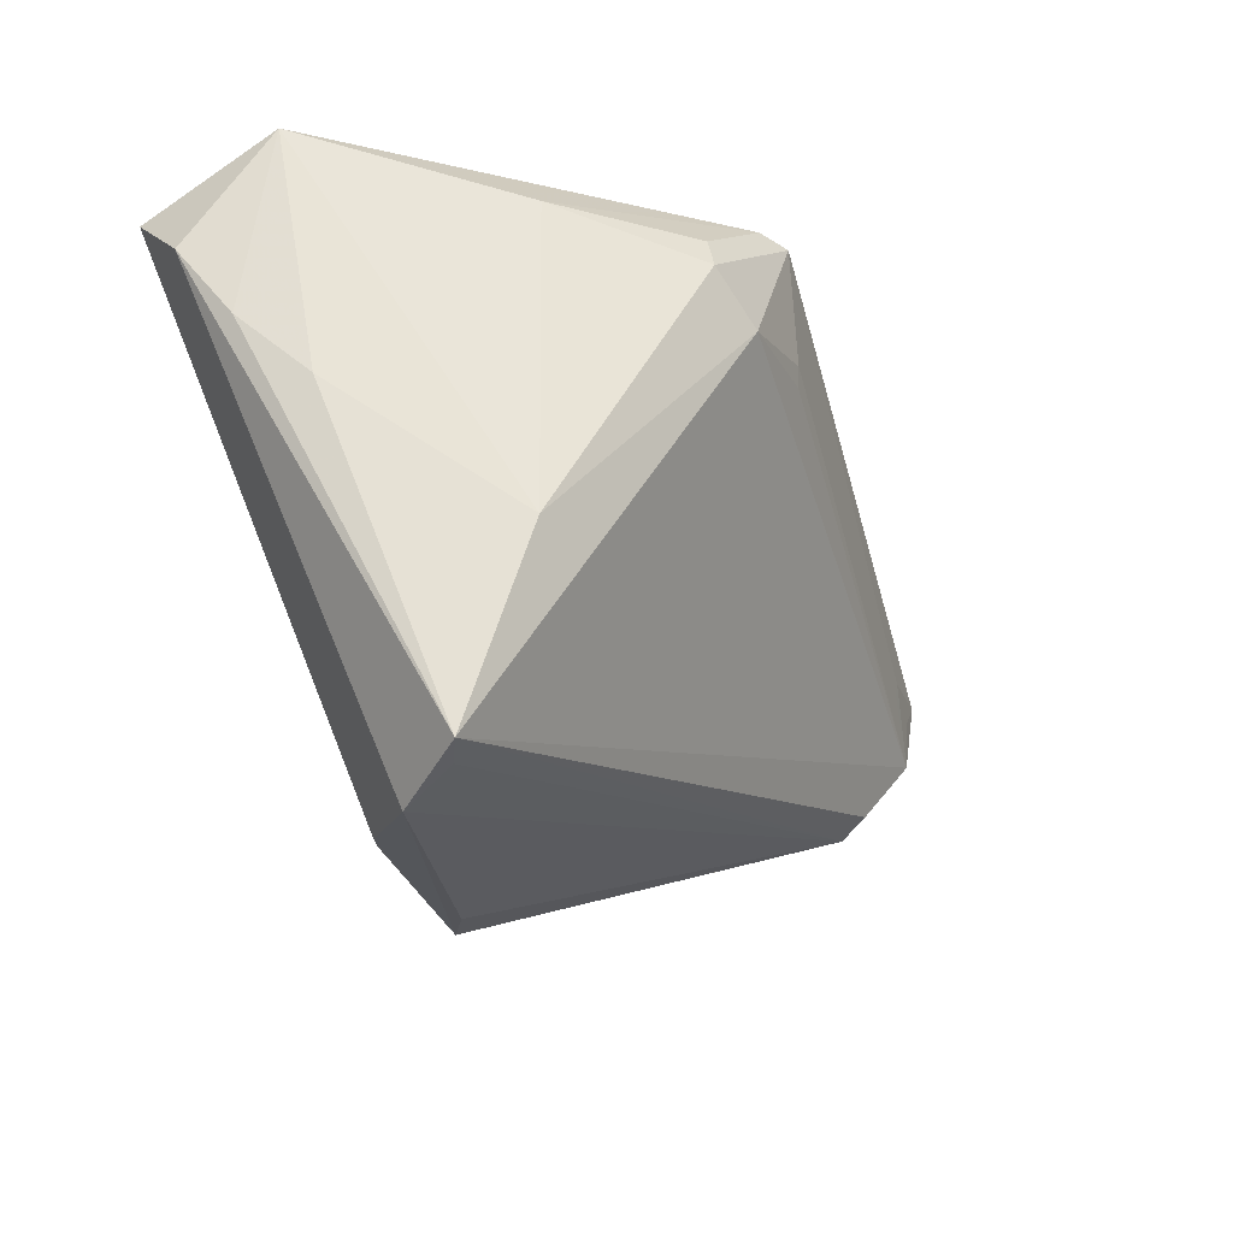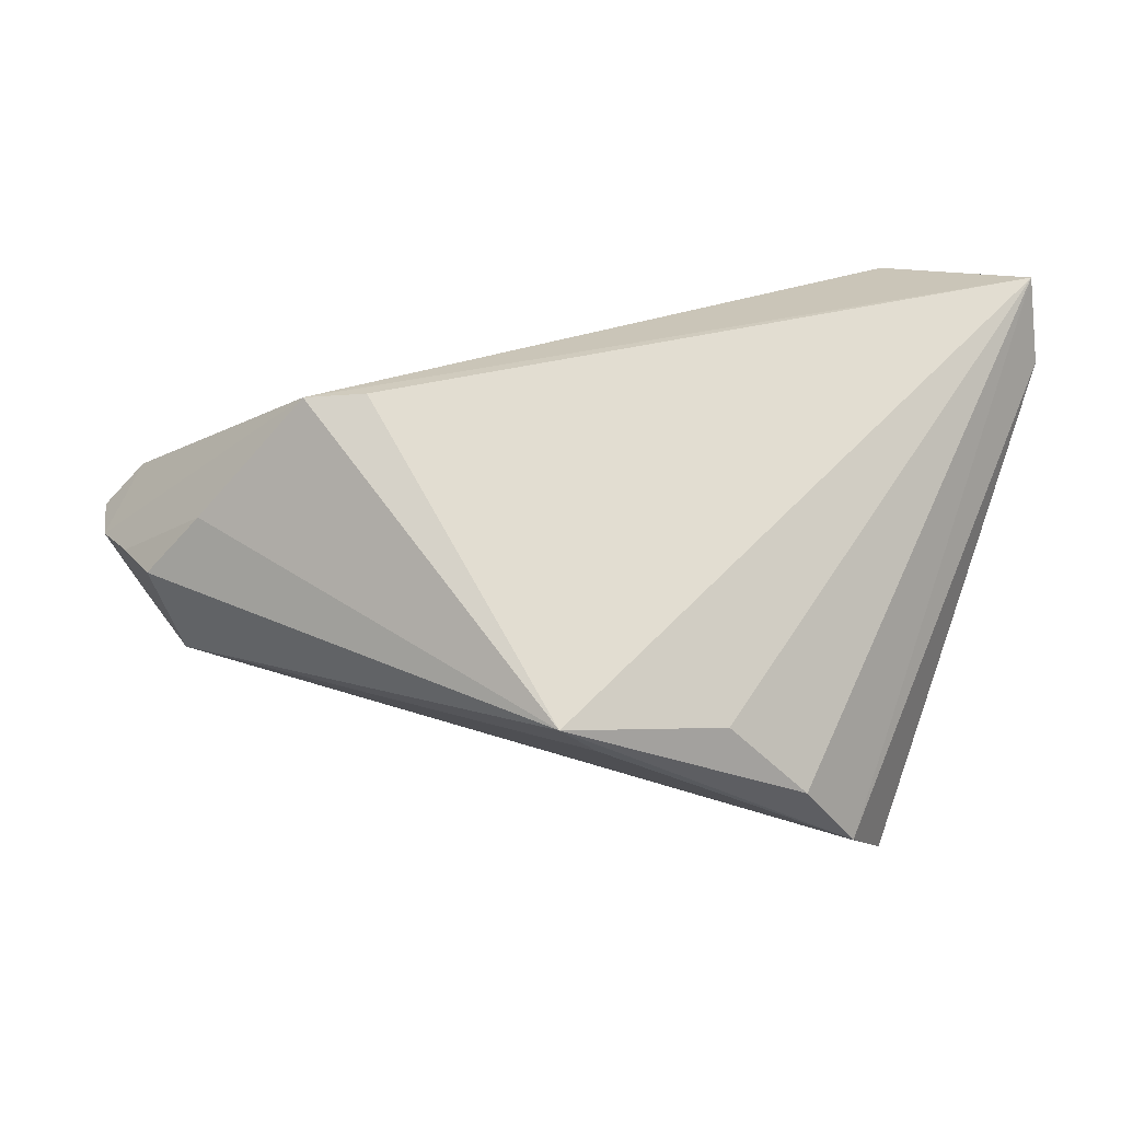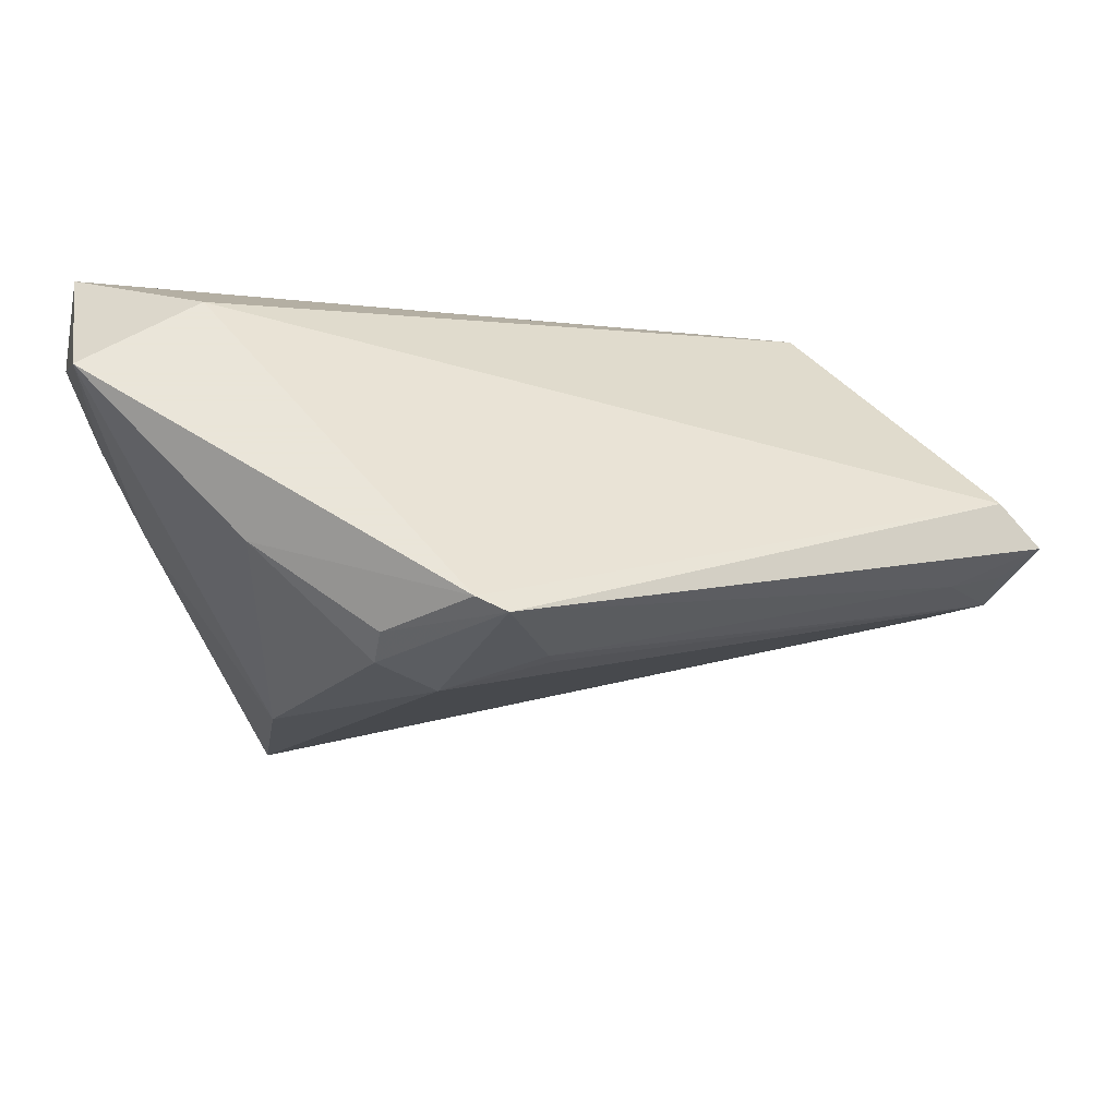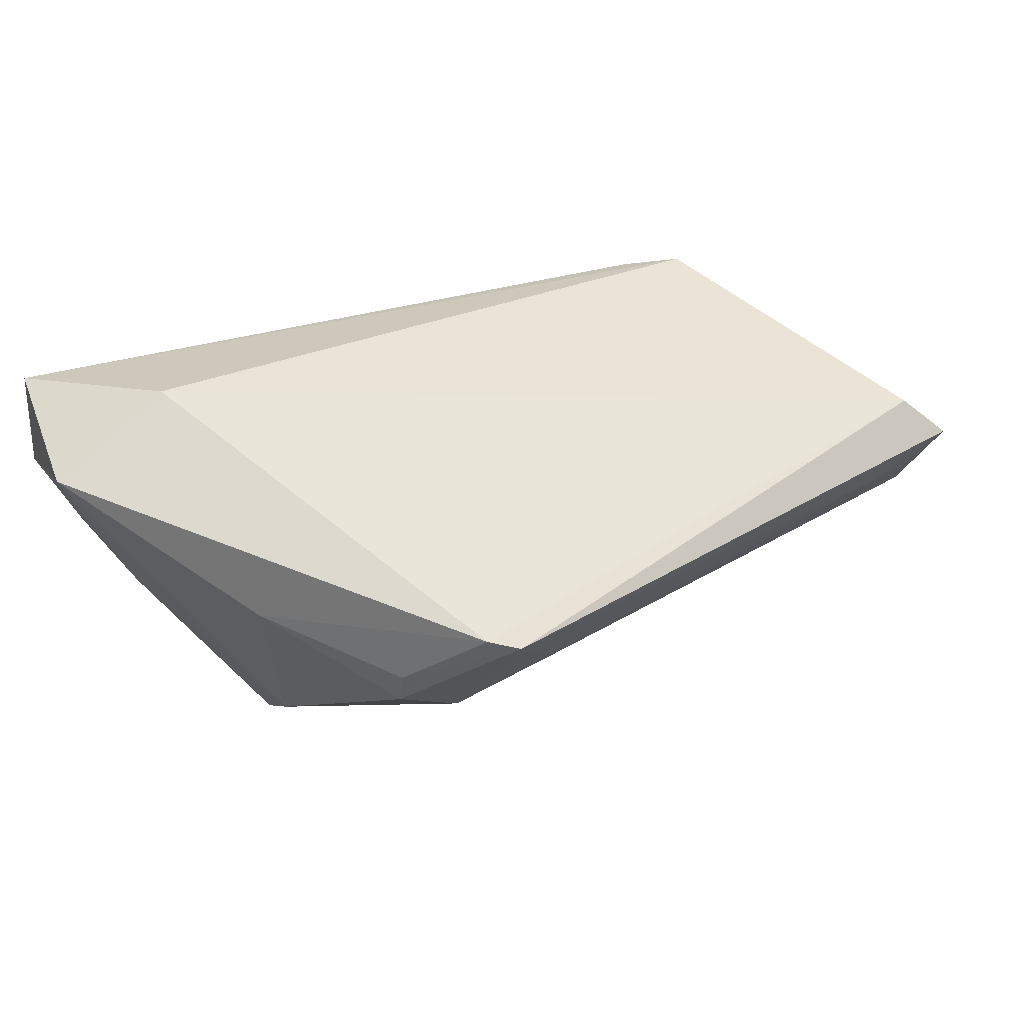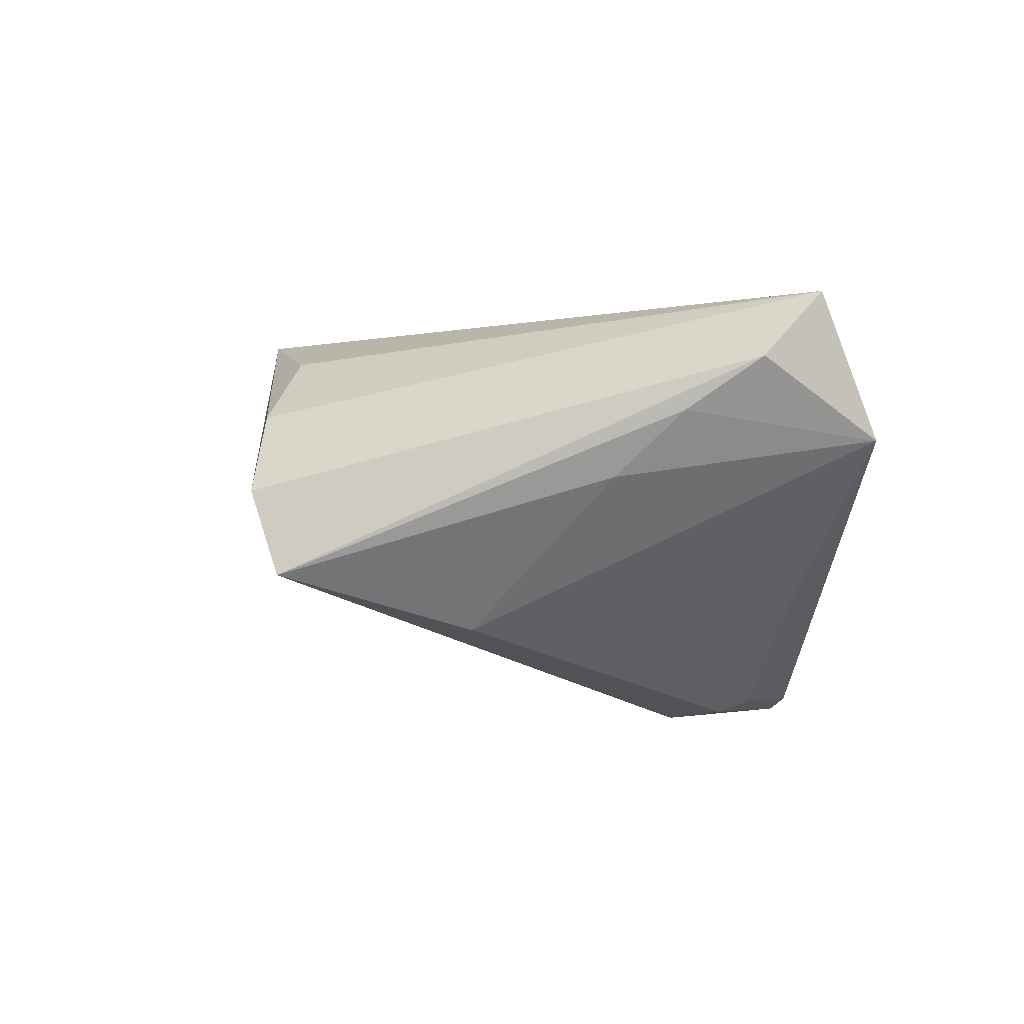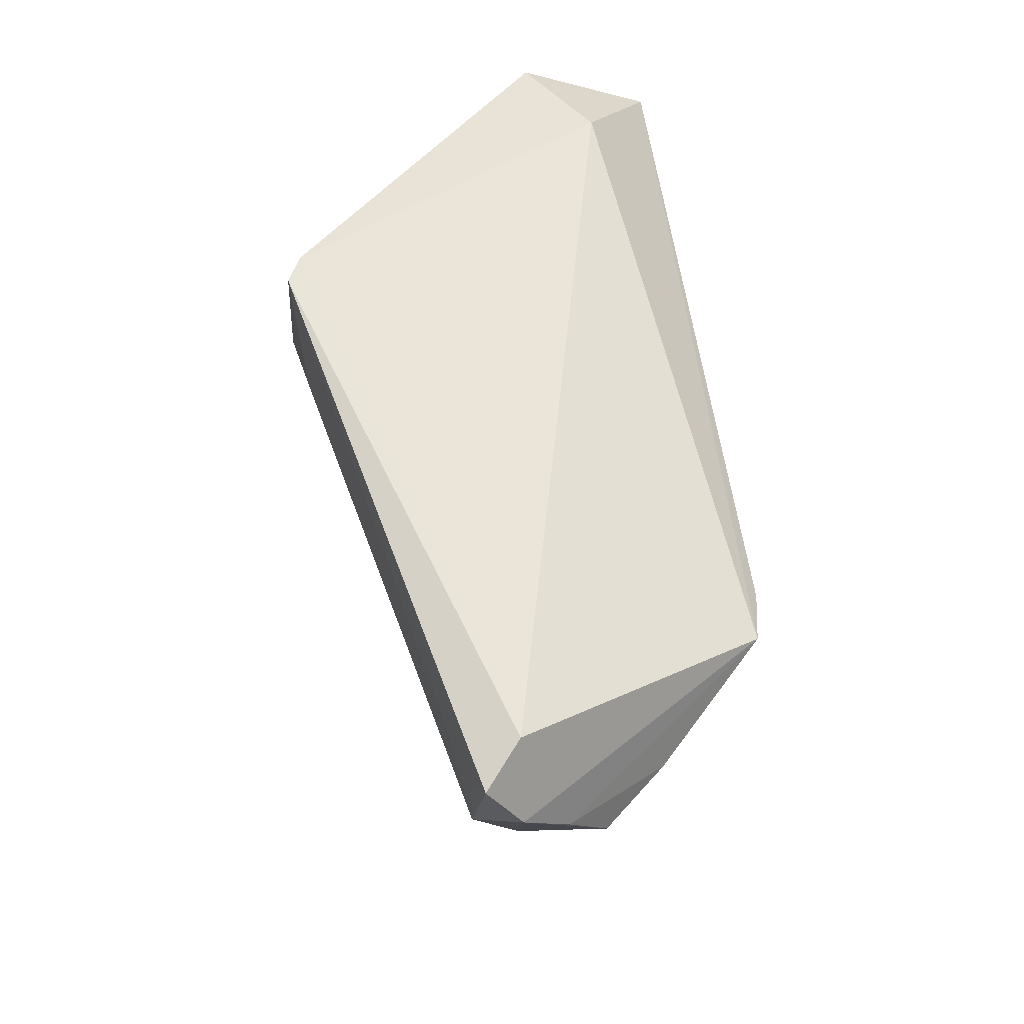
<metadata>
{"format":"obj","ext":"obj","renderer":"f3d","projection":"perspective","resolution":1024,"background":"white","views":[{"elev":-28.3,"azim":120.2,"up":"+Y"},{"elev":-27.1,"azim":-8.6,"up":"+Y"},{"elev":58.6,"azim":173.0,"up":"+Y"},{"elev":71.4,"azim":160.5,"up":"+Y"},{"elev":2.0,"azim":83.0,"up":"+Z"},{"elev":41.9,"azim":-98.5,"up":"+Y"}]}
</metadata>
<code>
v 0.01403 -0.02603 0.01742
v -0.03943 -0.01063 -0.005223
v 0.0475 0.02568 0.02386
v -0.02298 0.004726 0.02386
v 0.04732 0.0117 0.01183
v 0.003725 0.01969 -0.02271
v -0.04565 0.00478 -0.01097
v -0.003135 -0.02852 0.02005
v 0.0299 -0.03166 0.003419
v 0.003134 0.01772 -0.02228
v -0.03999 -0.008166 -0.007817
v 0.03165 -0.02935 -0.002774
v 0.01465 0.01696 -0.02377
v 0.03143 0.02617 -0.01026
v -0.04964 0.008321 -0.01001
v -0.03884 -0.003377 0.01052
v -0.04375 -0.006579 0.003616
v 0.001074 -0.02896 0.01655
v 0.03517 -0.02899 -0.005236
v -0.04919 0.002668 -0.00614
v 0.02316 -0.02998 0.01125
v 0.03376 0.03166 0.0148
v 0.04964 0.01927 0.01725
v 0.01048 0.03166 -0.02224
v 0.01953 0.02512 -0.02123
v -0.03989 0.006711 -0.01252
v -0.0458 0.01155 -0.005973
v -0.04501 -0.0009842 -0.01086
v 0.02039 0.02144 -0.02239
v 0.04675 0.03166 0.008742
v 0.007454 0.03087 -0.02386
v 0.04395 0.005066 0.005042
v 0.0327 -0.008366 -0.01146
v -0.03928 0.005112 -0.01253
v -0.0465 -0.001807 -0.0009388
v -0.02921 0.00451 0.02252
f 21 9 3
f 25 29 31
f 19 28 13
f 13 33 19
f 29 33 13
f 31 29 13
f 8 3 4
f 8 9 21
f 17 2 8
f 30 3 23
f 23 9 19
f 23 3 9
f 22 3 30
f 15 27 31
f 36 8 4
f 36 22 27
f 4 3 36
f 3 22 36
f 19 9 12
f 12 2 19
f 9 2 12
f 11 28 19
f 19 2 11
f 11 2 28
f 24 25 31
f 24 22 30
f 31 27 24
f 27 22 24
f 29 25 14
f 30 33 14
f 14 33 29
f 14 24 30
f 25 24 14
f 31 13 6
f 21 3 1
f 1 8 21
f 3 8 1
f 18 2 9
f 9 8 18
f 18 8 2
f 32 33 30
f 19 33 32
f 26 15 31
f 31 6 26
f 17 8 16
f 8 36 16
f 10 13 28
f 28 6 10
f 10 6 13
f 5 23 19
f 19 32 5
f 30 23 5
f 5 32 30
f 28 15 7
f 7 26 28
f 15 26 7
f 34 6 28
f 28 26 34
f 34 26 6
f 27 15 20
f 20 36 27
f 20 15 28
f 20 2 17
f 28 2 20
f 35 16 36
f 36 20 35
f 17 16 35
f 35 20 17

</code>
